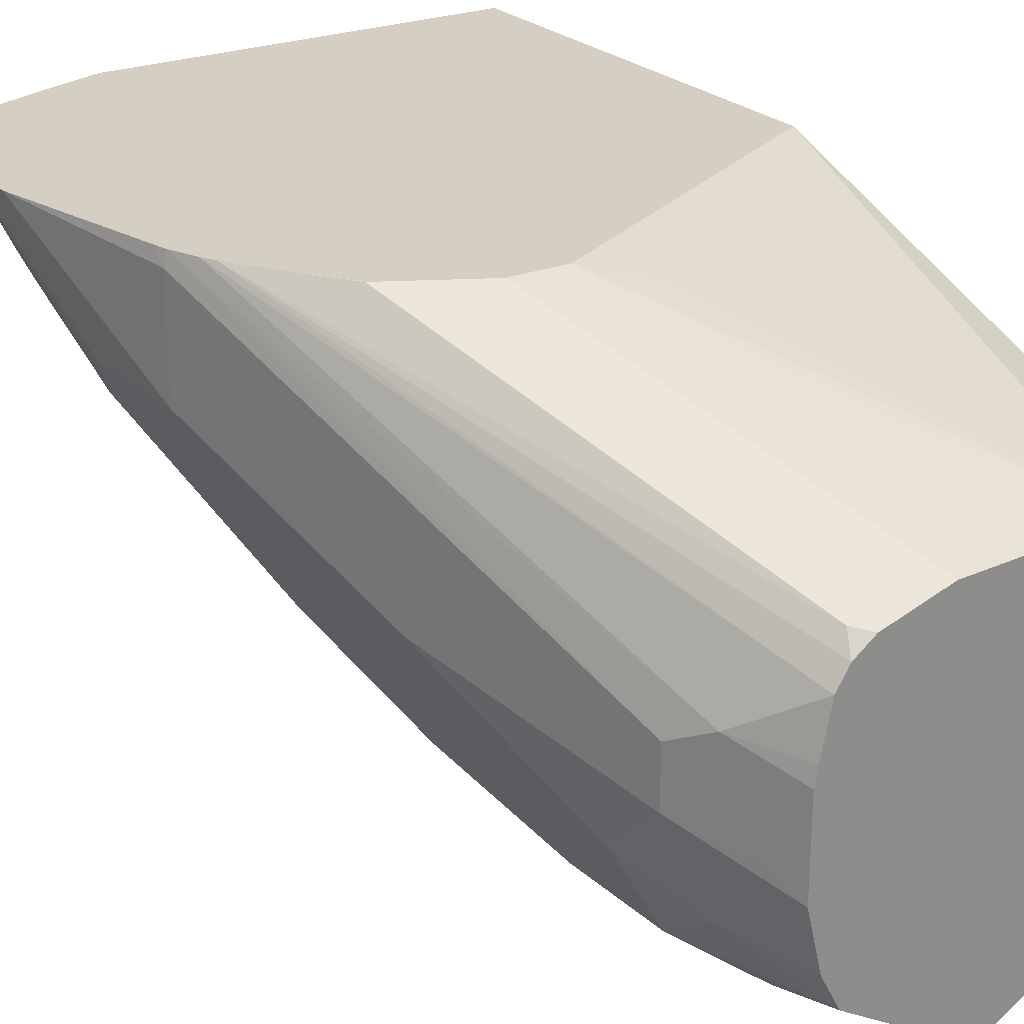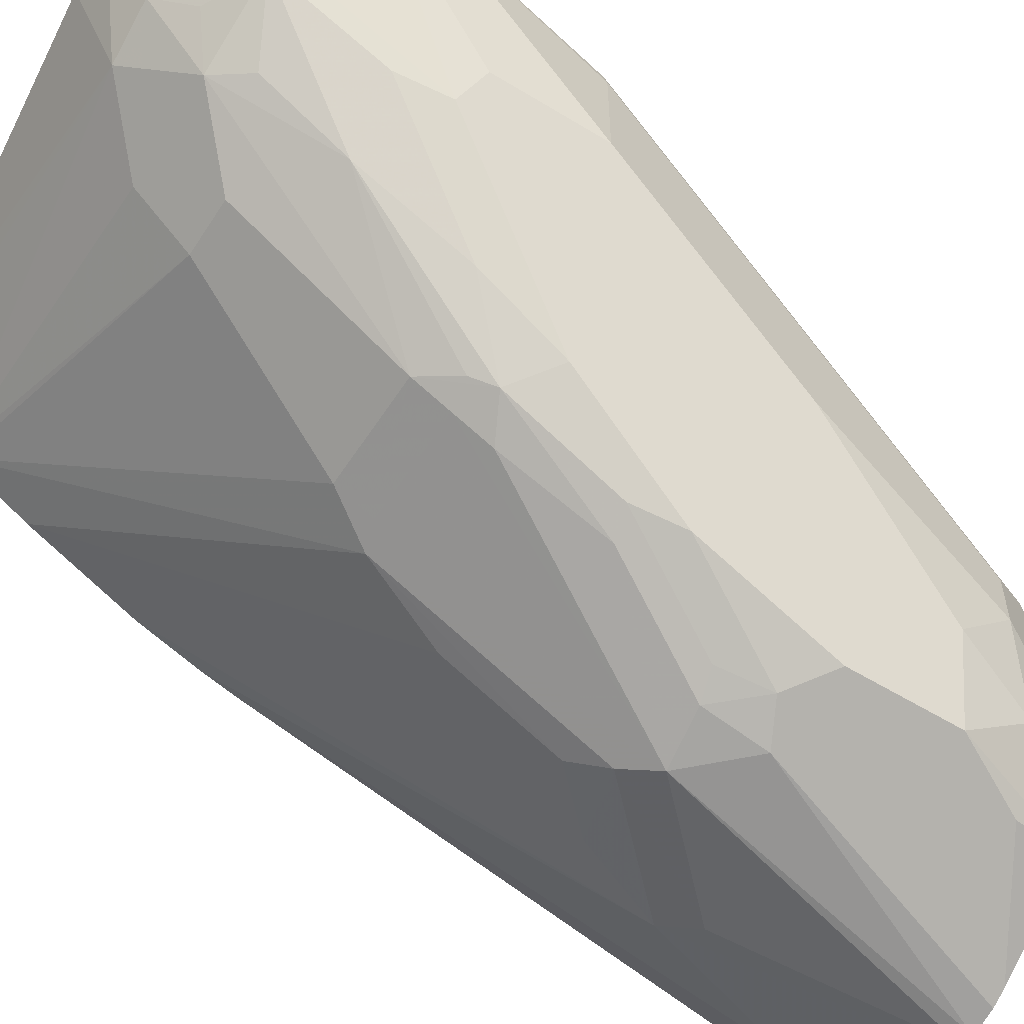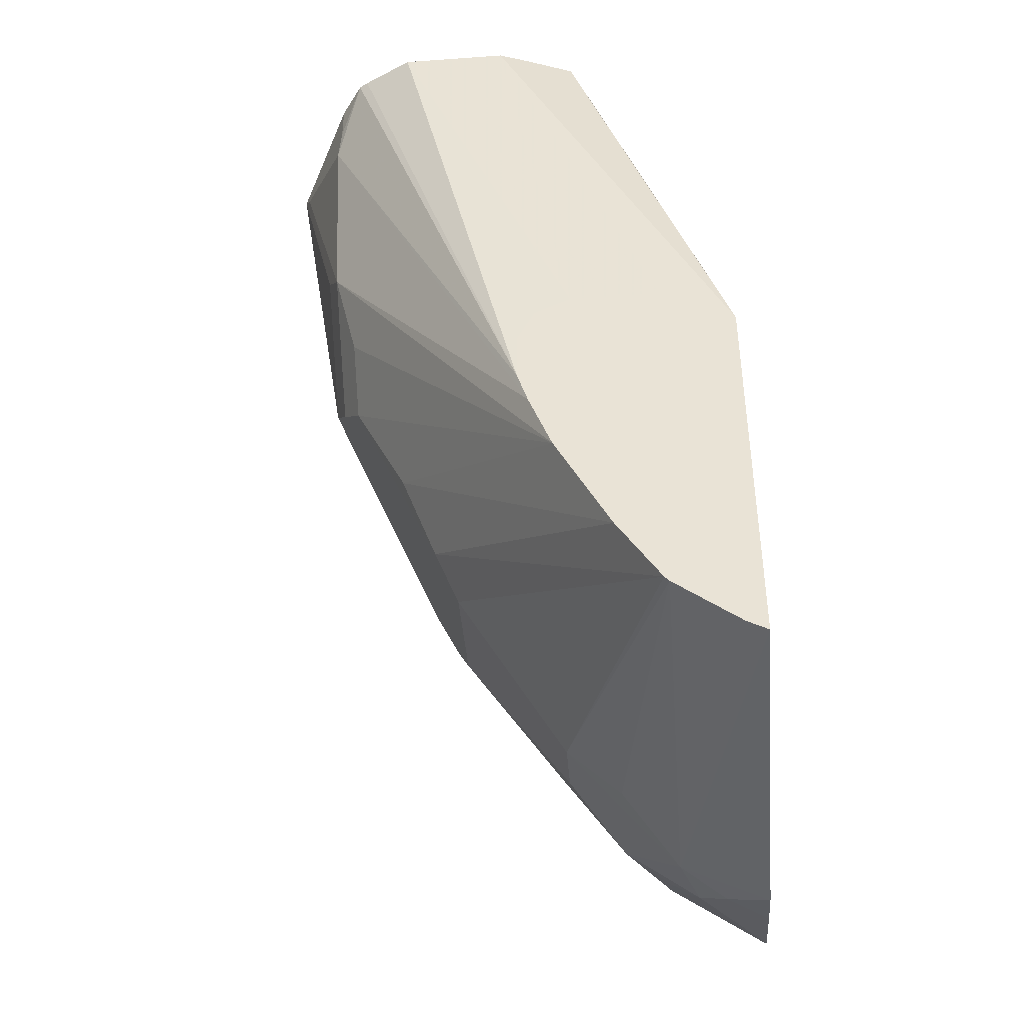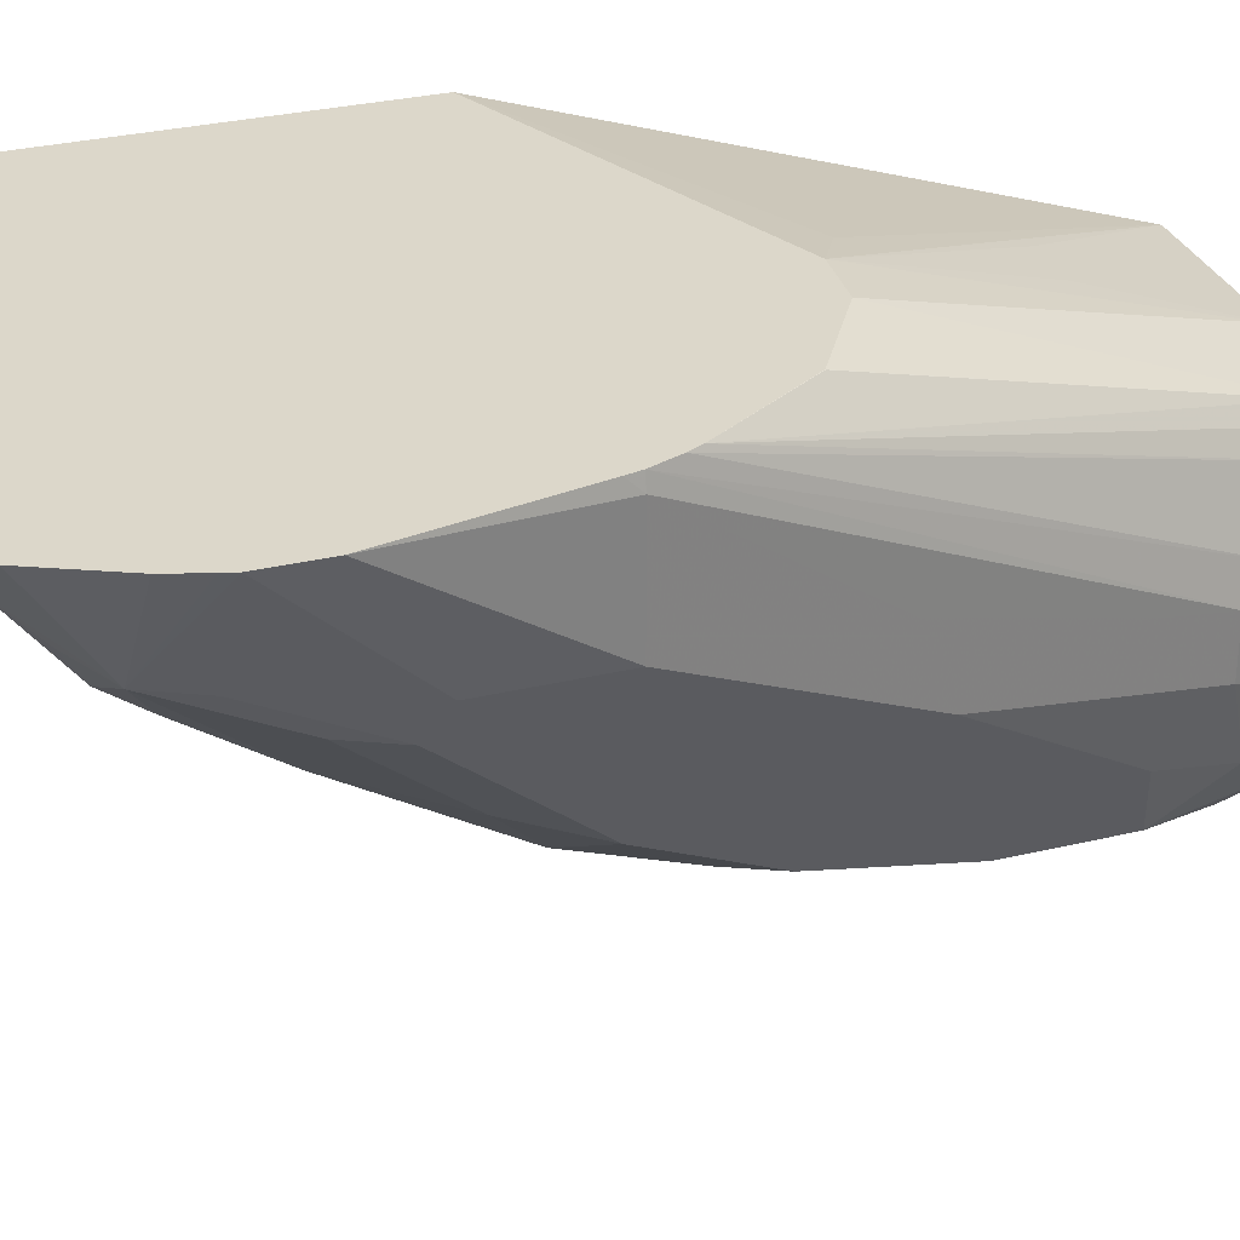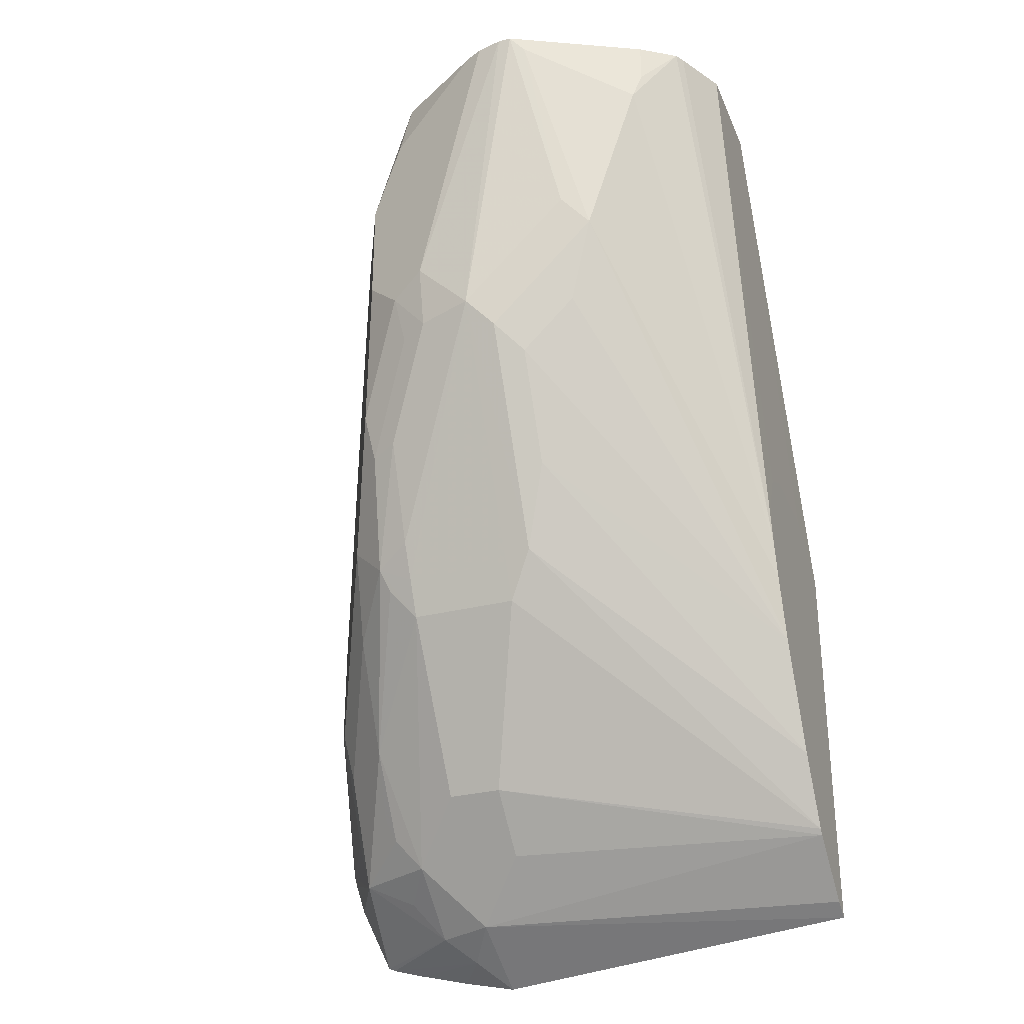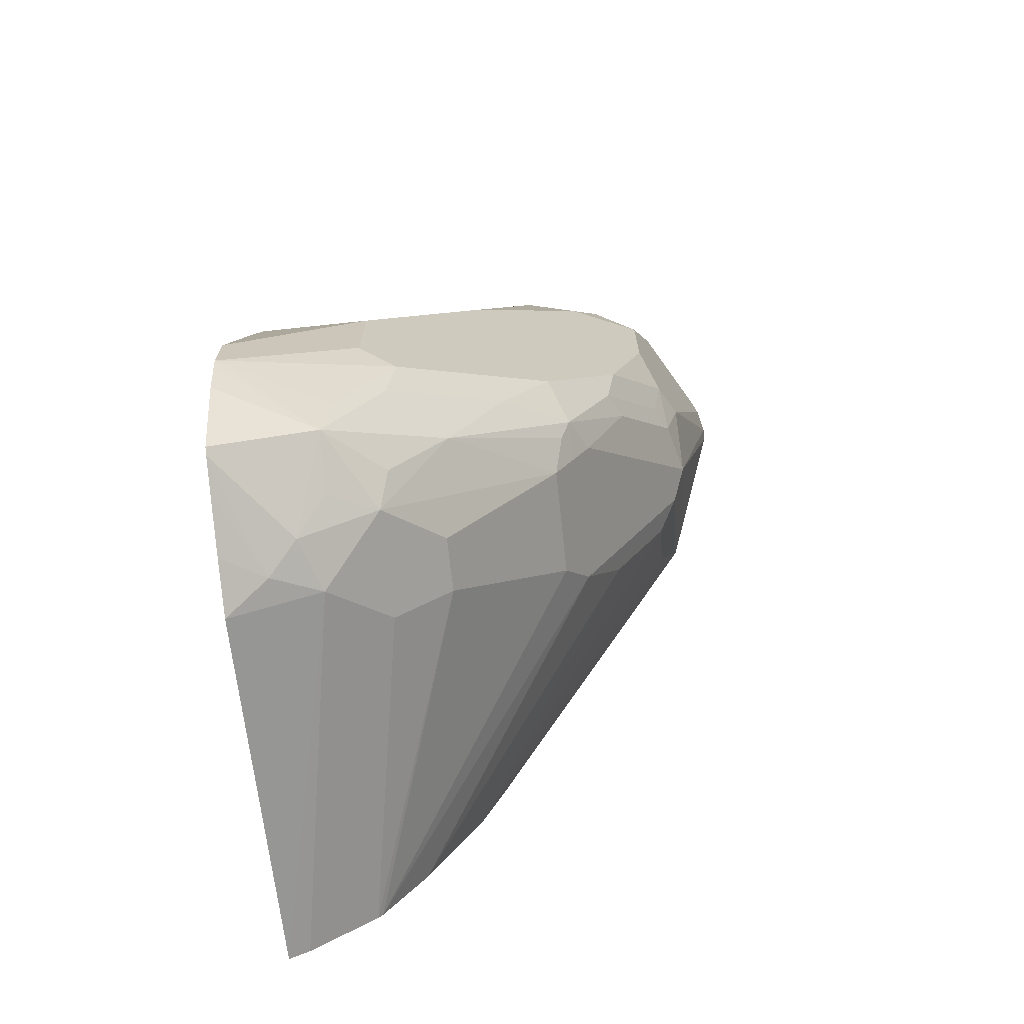
<metadata>
{"format":"obj","ext":"obj","renderer":"f3d","projection":"perspective","resolution":1024,"background":"white","views":[{"elev":25.8,"azim":144.1,"up":"+Z"},{"elev":-57.2,"azim":57.5,"up":"+Z"},{"elev":-42.8,"azim":-85.2,"up":"+Y"},{"elev":30.8,"azim":71.0,"up":"+Z"},{"elev":-30.9,"azim":-160.1,"up":"+Y"},{"elev":-70.4,"azim":96.1,"up":"+Y"}]}
</metadata>
<code>
v 0.8869 -0.2757 -0.286
v 0.8869 -0.2965 -0.286
v 0.8739 -0.208 -0.3329
v 0.8739 -0.208 -0.2913
v 0.8739 -0.2133 -0.286
v 0.8857 -0.3009 -0.286
v 0.8635 -0.3173 -0.3225
v 0.8669 -0.2982 -0.326
v 0.8669 -0.2566 -0.3468
v 0.8739 -0.2497 -0.3329
v 0.8531 -0.1249 -0.3745
v 0.8727 -0.208 -0.286
v 0.8531 -0.1249 -0.3537
v 0.8323 -0.04164 -0.3745
v 0.8817 -0.3134 -0.286
v 0.8687 -0.3408 -0.286
v 0.8323 -0.3407 -0.3121
v 0.8427 -0.3277 -0.3225
v 0.8323 -0.319 -0.3398
v 0.8427 -0.3069 -0.3433
v 0.8461 -0.2982 -0.3468
v 0.8427 -0.2757 -0.3641
v 0.8635 -0.2757 -0.3433
v 0.86 -0.2427 -0.3607
v 0.8461 -0.215 -0.3884
v 0.8531 -0.208 -0.3745
v 0.8184 -0.0555 -0.4439
v 0.8323 -0.06245 -0.4161
v 0.8323 -0.04164 -0.3953
v 0.8253 -0.02778 -0.3676
v 0.8686 -0.1975 -0.286
v 0.8184 -0.01388 -0.3814
v 0.8139 -0.004972 -0.377
v 0.866 -0.3421 -0.286
v 0.8218 -0.3485 -0.3017
v 0.8115 -0.3398 -0.319
v 0.8115 -0.2982 -0.3607
v 0.8115 -0.2358 -0.4023
v 0.8218 -0.2237 -0.4057
v 0.8253 -0.215 -0.4092
v 0.8427 -0.2341 -0.3849
v 0.8392 -0.2011 -0.4023
v 0.8184 -0.09712 -0.4439
v 0.7649 -0.004972 -0.4706
v 0.8045 -0.02778 -0.4508
v 0.801 -0.004972 -0.4473
v 0.8218 -0.03122 -0.4265
v 0.8139 -0.004972 -0.4111
v 0.8184 -0.01388 -0.4023
v 0.8127 -0.004972 -0.3702
v 0.8087 -0.004972 -0.3524
v 0.8661 -0.1925 -0.286
v 0.8531 -0.3459 -0.286
v 0.8323 -0.3515 -0.286
v 0.8115 -0.3563 -0.286
v 0.6681 -0.342 -0.286
v 0.6681 -0.3378 -0.2936
v 0.6681 -0.3184 -0.318
v 0.7906 -0.319 -0.3398
v 0.7906 -0.2982 -0.3607
v 0.7699 -0.2358 -0.4023
v 0.8115 -0.2219 -0.4092
v 0.8115 -0.208 -0.4161
v 0.8115 -0.1691 -0.4317
v 0.8218 -0.1717 -0.4265
v 0.8253 -0.1526 -0.43
v 0.8045 -0.111 -0.4508
v 0.759 -0.004972 -0.4736
v 0.7906 -0.1041 -0.4577
v 0.8083 -0.004972 -0.4338
v 0.8038 -0.004972 -0.3449
v 0.801 -0.01041 -0.3381
v 0.8427 -0.1561 -0.2861
v 0.8426 -0.1561 -0.286
v 0.6681 -0.1876 -0.286
v 0.6681 -0.3163 -0.3198
v 0.7594 -0.2185 -0.4109
v 0.7699 -0.2219 -0.4092
v 0.7699 -0.1249 -0.4577
v 0.7906 -0.1275 -0.4525
v 0.801 -0.1301 -0.4473
v 0.7491 -0.004972 -0.476
v 0.7956 -0.004972 -0.3395
v 0.7699 -0.004972 -0.3329
v 0.8115 -0.1371 -0.286
v 0.6681 -0.1814 -0.2924
v 0.7906 -0.1354 -0.286
v 0.7699 -0.1249 -0.2913
v 0.7074 -0.004972 -0.3329
v 0.6793 -0.004972 -0.3464
v 0.6708 -0.004972 -0.3696
v 0.6683 -0.004972 -0.377
v 0.6681 -0.2902 -0.3361
v 0.7491 -0.1872 -0.4239
v 0.7491 -0.1457 -0.4447
v 0.7594 -0.1353 -0.4525
v 0.7282 -0.08325 -0.4577
v 0.7441 -0.004972 -0.476
v 0.7699 -0.06245 -0.3121
v 0.6681 -0.1756 -0.3041
v 0.7491 -0.06245 -0.3121
v 0.6683 -0.004972 -0.4186
v 0.6681 -0.171 -0.3144
v 0.6681 -0.2493 -0.3571
v 0.7282 -0.1249 -0.4447
v 0.7179 -0.09364 -0.4525
v 0.7387 -0.01041 -0.4734
v 0.7368 -0.004972 -0.4724
v 0.6744 -0.004972 -0.4308
v 0.6681 -0.2126 -0.37
v 0.6681 -0.1918 -0.37
v 0.6681 -0.1779 -0.3631
v 0.6681 -0.171 -0.3492
v 0.6681 -0.2256 -0.366
v 0.697 -0.03122 -0.4525
v 0.6936 -0.02083 -0.4508
v 0.7041 -0.004972 -0.4561
v 0.678 -0.004972 -0.4381
v 0.6801 -0.004972 -0.4416
v 0.6936 -0.004972 -0.4508
f 56 103 113
f 56 58 57
f 56 76 58
f 56 93 76
f 56 104 93
f 56 112 111
f 56 110 114
f 56 111 110
f 56 113 112
f 58 76 60
f 56 114 104
f 58 60 59
f 65 67 66
f 61 77 78
f 61 76 77
f 62 78 79
f 62 79 63
f 63 79 64
f 64 79 80
f 64 80 65
f 65 80 81
f 65 81 67
f 67 81 80
f 67 80 69
f 56 100 103
f 60 76 61
f 56 86 100
f 38 61 78
f 52 73 74
f 36 58 59
f 36 59 60
f 36 60 37
f 37 60 61
f 37 61 38
f 68 69 82
f 38 78 62
f 38 62 40
f 38 40 39
f 116 120 117
f 40 62 63
f 40 63 64
f 40 64 65
f 40 65 42
f 40 42 41
f 42 65 66
f 42 66 43
f 43 66 67
f 43 67 44
f 44 46 45
f 44 67 69
f 44 69 68
f 46 70 47
f 47 70 48
f 51 71 52
f 52 71 72
f 52 72 73
f 56 75 86
f 69 80 79
f 84 99 87
f 71 83 72
f 94 104 95
f 95 105 96
f 95 104 105
f 96 105 106
f 96 106 97
f 97 106 107
f 97 107 98
f 98 107 108
f 102 109 110
f 102 110 111
f 102 111 112
f 102 112 113
f 93 104 94
f 104 114 106
f 106 115 107
f 106 114 115
f 107 115 116
f 107 116 117
f 107 117 108
f 109 118 110
f 110 118 119
f 110 119 115
f 110 115 114
f 115 119 116
f 116 119 120
f 36 57 58
f 104 106 105
f 69 79 82
f 92 103 100
f 92 102 113
f 72 83 84
f 72 84 85
f 72 85 74
f 72 74 73
f 75 87 88
f 75 88 89
f 75 89 90
f 75 90 91
f 75 91 92
f 75 92 86
f 76 93 77
f 77 93 94
f 92 113 103
f 77 94 95
f 77 96 79
f 77 79 78
f 79 96 97
f 79 97 98
f 79 98 82
f 84 89 101
f 84 101 99
f 84 87 85
f 86 92 100
f 87 99 101
f 87 101 89
f 87 89 88
f 77 95 96
f 36 56 57
f 33 91 90
f 35 55 36
f 4 14 12
f 6 15 7
f 7 15 16
f 7 16 17
f 7 17 18
f 7 18 19
f 7 19 20
f 7 20 21
f 7 21 22
f 7 22 23
f 7 23 8
f 8 23 9
f 9 23 24
f 9 24 42
f 9 42 25
f 9 25 26
f 9 26 10
f 11 27 28
f 11 28 29
f 11 29 14
f 11 14 13
f 11 26 43
f 11 43 27
f 12 14 30
f 12 30 31
f 4 13 14
f 4 12 5
f 3 13 4
f 3 11 13
f 36 55 56
f 1 2 10
f 1 10 3
f 1 3 4
f 1 5 12
f 1 12 31
f 1 31 52
f 1 52 74
f 1 74 85
f 1 85 87
f 1 87 75
f 1 75 56
f 14 29 49
f 1 56 55
f 1 54 53
f 1 53 34
f 1 34 16
f 1 16 15
f 1 15 6
f 1 6 2
f 2 6 7
f 2 7 8
f 2 8 9
f 2 9 10
f 3 10 26
f 3 26 11
f 1 55 54
f 14 49 32
f 1 4 5
f 14 33 30
f 32 49 48
f 32 48 33
f 33 48 70
f 33 70 46
f 33 46 44
f 33 44 68
f 33 68 82
f 33 82 98
f 33 98 108
f 33 108 117
f 33 117 120
f 33 120 119
f 31 51 52
f 33 119 118
f 33 109 102
f 33 102 92
f 33 92 91
f 33 90 89
f 33 89 84
f 33 84 83
f 33 83 71
f 33 71 51
f 34 53 35
f 35 53 54
f 14 32 33
f 35 54 55
f 33 118 109
f 30 51 31
f 33 51 50
f 30 33 50
f 30 50 51
f 16 34 17
f 17 35 36
f 17 19 18
f 19 36 37
f 19 37 38
f 19 38 22
f 19 22 20
f 20 22 21
f 22 38 39
f 22 39 40
f 22 40 41
f 17 36 19
f 23 41 24
f 29 48 49
f 22 41 23
f 29 47 48
f 28 47 29
f 27 43 44
f 27 47 28
f 17 34 35
f 27 45 46
f 27 44 45
f 26 42 43
f 25 42 26
f 27 46 47
f 24 41 42

</code>
